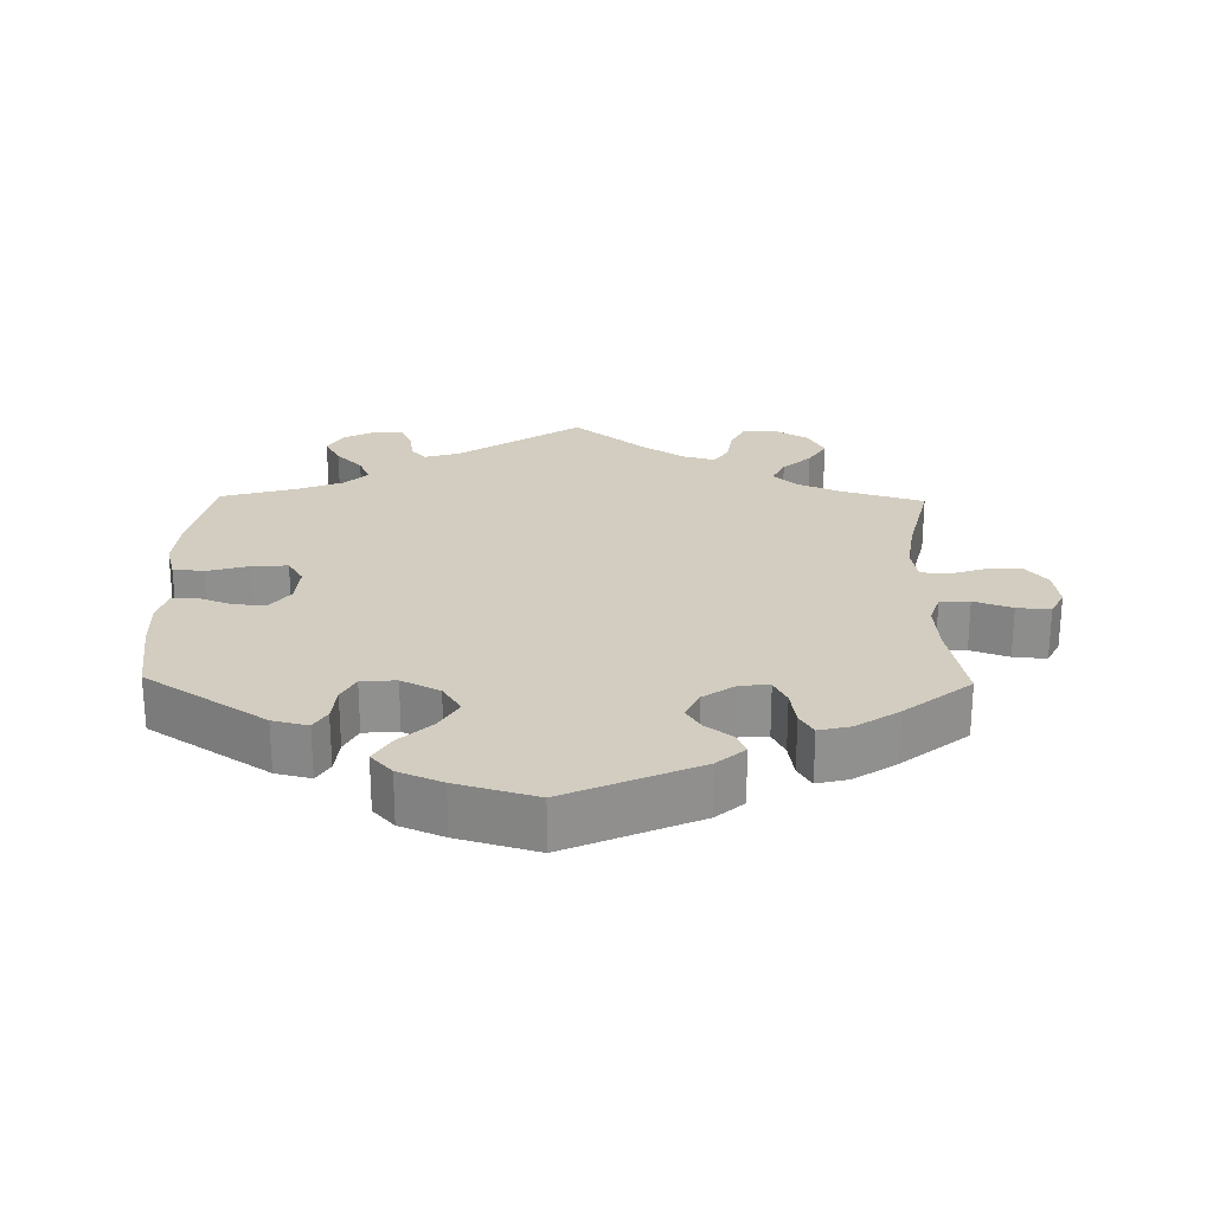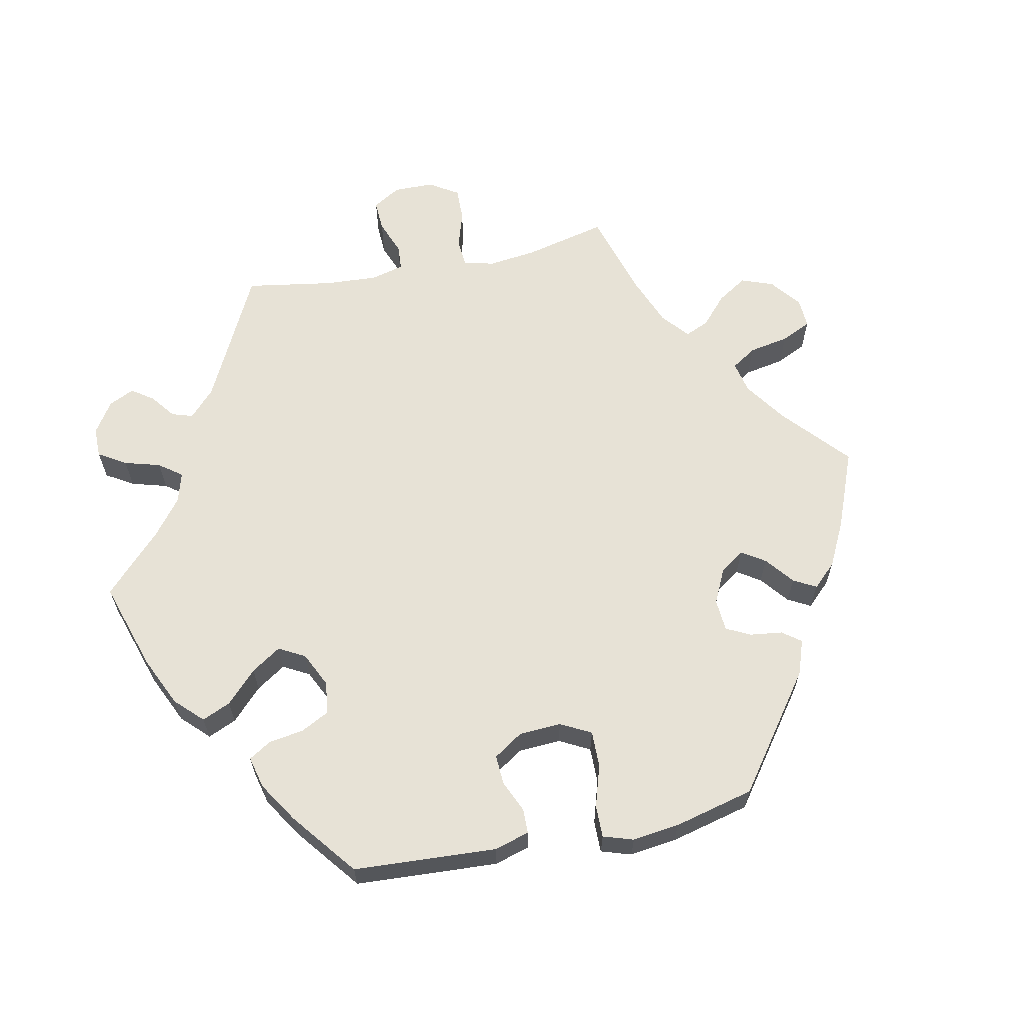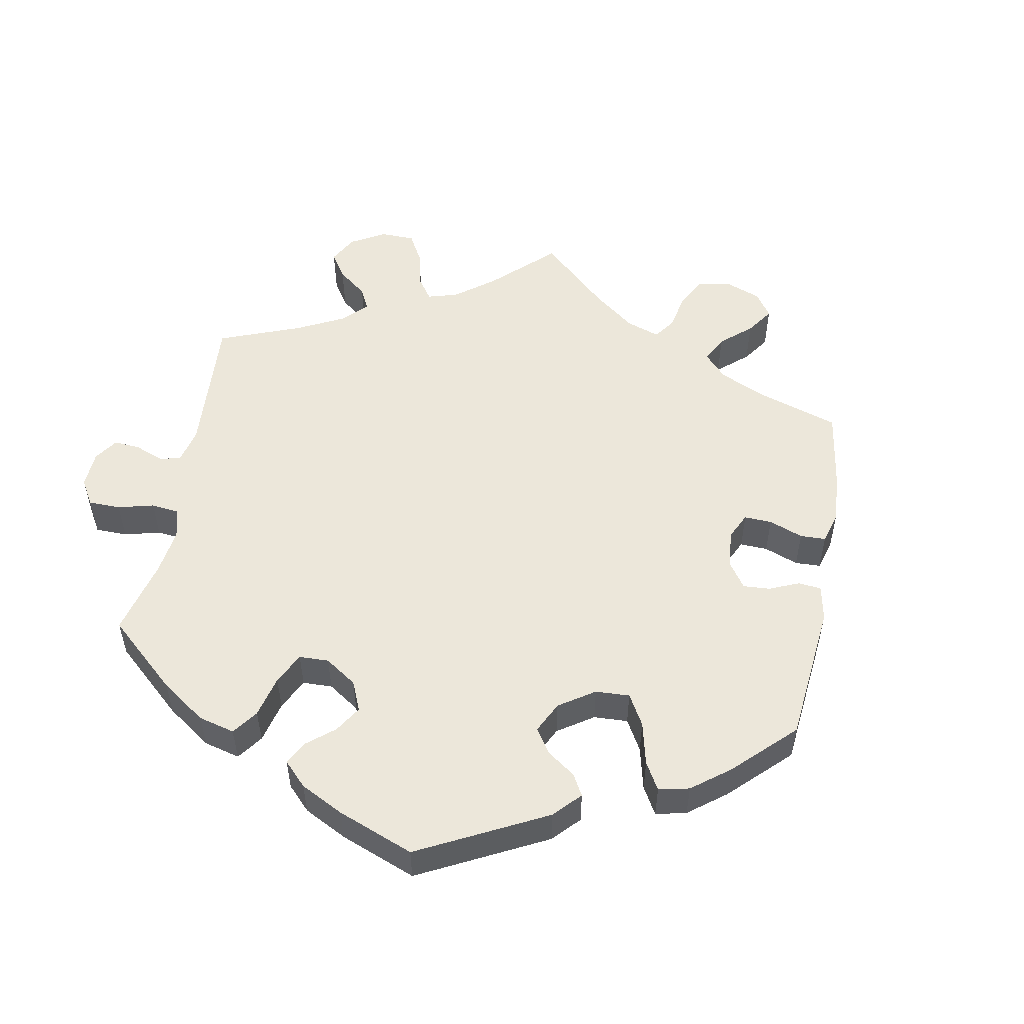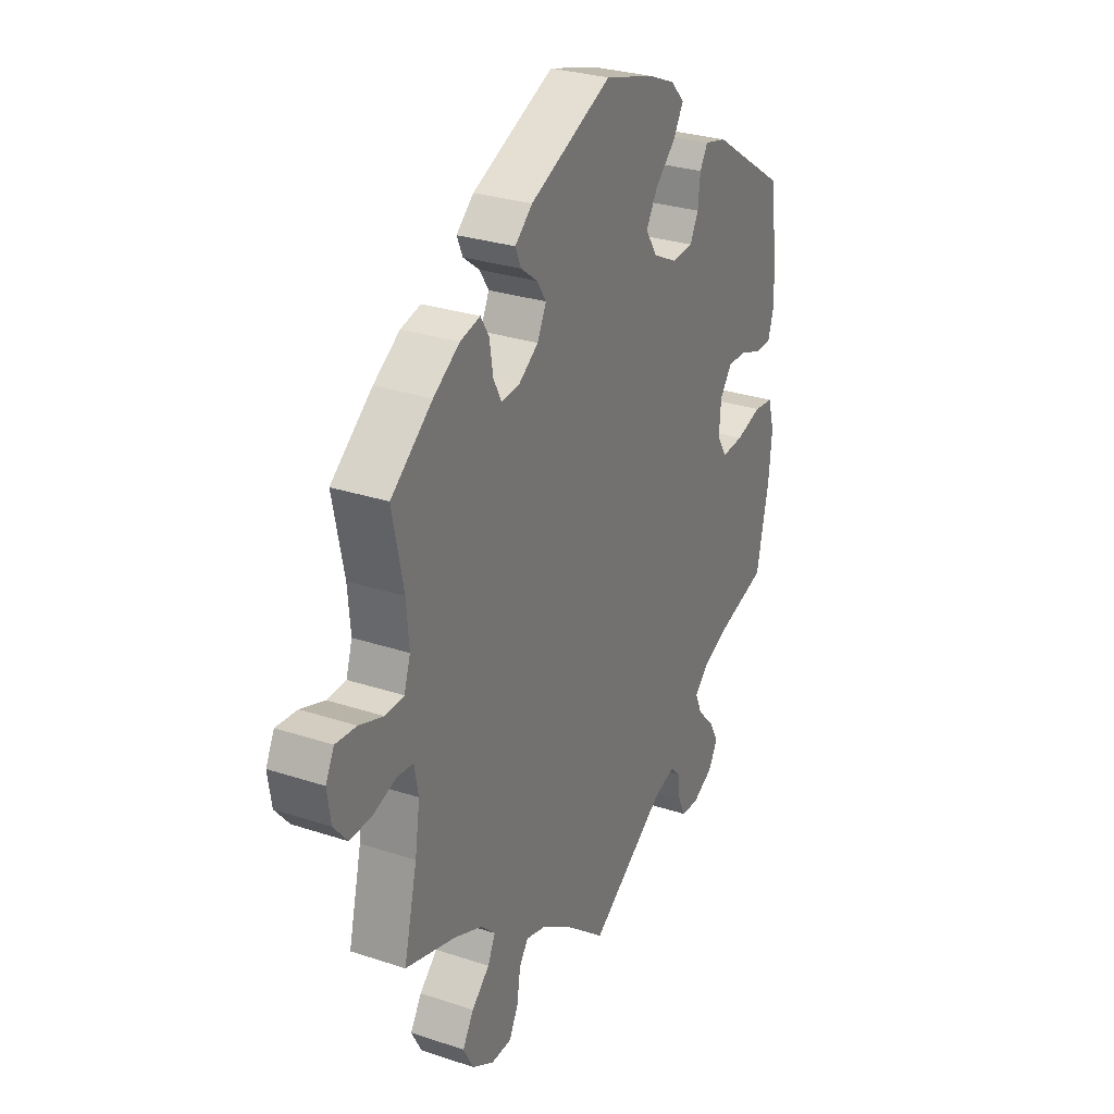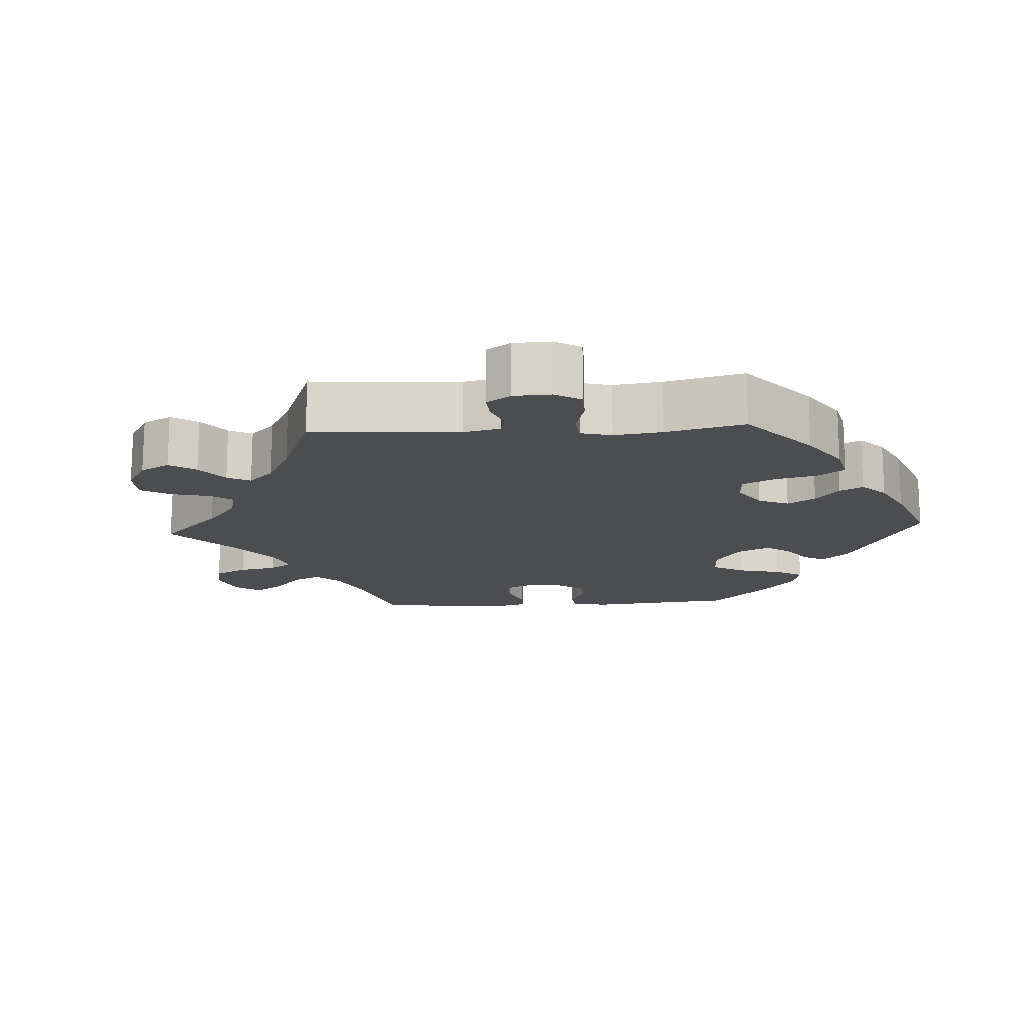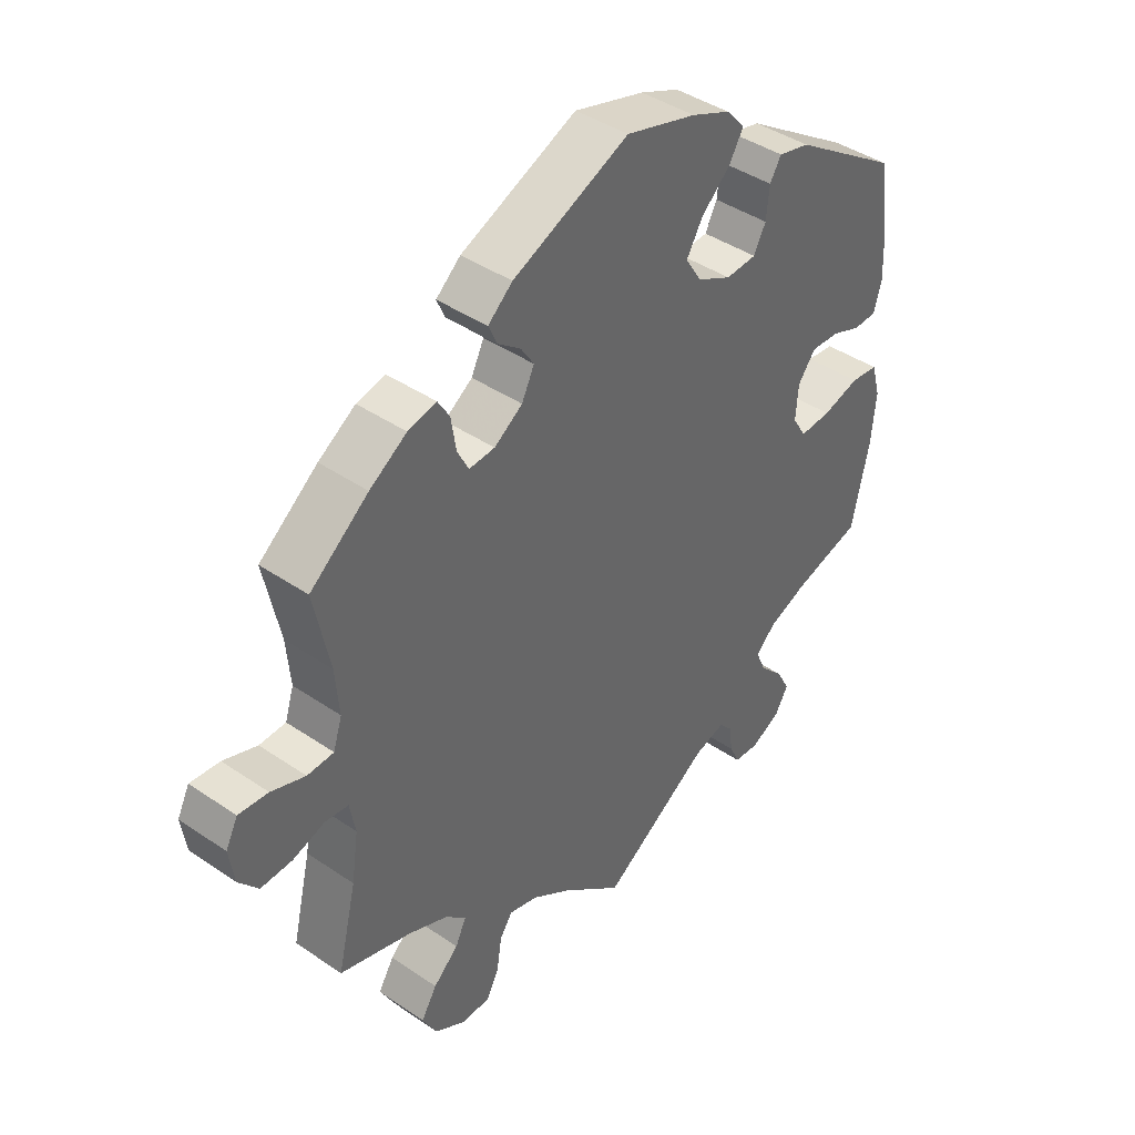
<metadata>
{"format":"obj","ext":"obj","renderer":"f3d","projection":"perspective","resolution":1024,"background":"white","views":[{"elev":24.7,"azim":1.0,"up":"+Y"},{"elev":63.1,"azim":-41.6,"up":"+Y"},{"elev":52.7,"azim":-49.7,"up":"+Y"},{"elev":28.7,"azim":116.4,"up":"+Z"},{"elev":-15.7,"azim":-146.8,"up":"+Y"},{"elev":41.7,"azim":129.5,"up":"+Z"}]}
</metadata>
<code>
v 0.476 0.07 0.169
v 0.47 0.07 0.098
v 0.484 0.07 0.054
v 0.526 0.07 0.052
v 0.58 0.07 0.071
v 0.627 0.07 0.075
v 0.646 0.07 0.037
v 0.638 0.07 -0.017
v 0.607 0.07 -0.054
v 0.557 0.07 -0.052
v 0.506 0.07 -0.035
v 0.469 0.07 -0.039
v 0.46 0.07 -0.088
v 0.471 0.07 -0.163
v 0.501 0.07 -0.289
v 0.387 0.07 -0.323
v 0.323 0.07 -0.35
v 0.291 0.07 -0.381
v 0.308 0.07 -0.417
v 0.348 0.07 -0.454
v 0.373 0.07 -0.495
v 0.35 0.07 -0.538
v 0.301 0.07 -0.567
v 0.255 0.07 -0.566
v 0.235 0.07 -0.527
v 0.227 0.07 -0.475
v 0.207 0.07 -0.445
v 0.16 0.07 -0.458
v 0.098 0.07 -0.499
v 0.001 0.07 -0.578
v -0.171 0.07 -0.464
v -0.221 0.07 -0.449
v -0.242 0.07 -0.472
v -0.248 0.07 -0.515
v -0.264 0.07 -0.549
v -0.304 0.07 -0.552
v -0.351 0.07 -0.528
v -0.372 0.07 -0.491
v -0.35 0.07 -0.451
v -0.313 0.07 -0.413
v -0.297 0.07 -0.376
v -0.329 0.07 -0.345
v -0.391 0.07 -0.32
v -0.5 0.07 -0.289
v -0.528 0.07 -0.16
v -0.535 0.07 -0.083
v -0.521 0.07 -0.032
v -0.477 0.07 -0.027
v -0.418 0.07 -0.044
v -0.368 0.07 -0.047
v -0.346 0.07 -0.011
v -0.35 0.07 0.043
v -0.378 0.07 0.08
v -0.423 0.07 0.078
v -0.47 0.07 0.06
v -0.507 0.07 0.061
v -0.52 0.07 0.106
v -0.517 0.07 0.174
v -0.5 0.07 0.289
v -0.33 0.07 0.4
v -0.28 0.07 0.412
v -0.262 0.07 0.382
v -0.257 0.07 0.333
v -0.238 0.07 0.296
v -0.189 0.07 0.293
v -0.135 0.07 0.32
v -0.109 0.07 0.361
v -0.135 0.07 0.405
v -0.181 0.07 0.448
v -0.204 0.07 0.487
v -0.174 0.07 0.52
v -0.112 0.07 0.546
v 0 0.07 0.578
v 0.185 0.07 0.496
v 0.224 0.07 0.462
v 0.211 0.07 0.432
v 0.174 0.07 0.404
v 0.153 0.07 0.372
v 0.173 0.07 0.331
v 0.218 0.07 0.3
v 0.259 0.07 0.297
v 0.277 0.07 0.332
v 0.285 0.07 0.383
v 0.304 0.07 0.414
v 0.349 0.07 0.403
v 0.408 0.07 0.364
v 0.501 0.07 0.29
v 0.476 0 0.169
v 0.47 0 0.098
v 0.484 0 0.054
v 0.526 0 0.052
v 0.58 0 0.071
v 0.627 0 0.075
v 0.646 0 0.037
v 0.638 0 -0.017
v 0.607 0 -0.054
v 0.557 0 -0.052
v 0.506 0 -0.035
v 0.469 0 -0.039
v 0.46 0 -0.088
v 0.471 0 -0.163
v 0.501 0 -0.289
v 0.387 0 -0.323
v 0.323 0 -0.35
v 0.291 0 -0.381
v 0.308 0 -0.417
v 0.348 0 -0.454
v 0.373 0 -0.495
v 0.35 0 -0.538
v 0.301 0 -0.567
v 0.255 0 -0.566
v 0.235 0 -0.527
v 0.227 0 -0.475
v 0.207 0 -0.445
v 0.16 0 -0.458
v 0.098 0 -0.499
v 0.001 0 -0.578
v -0.171 0 -0.464
v -0.221 0 -0.449
v -0.242 0 -0.472
v -0.248 0 -0.515
v -0.264 0 -0.549
v -0.304 0 -0.552
v -0.351 0 -0.528
v -0.372 0 -0.491
v -0.35 0 -0.451
v -0.313 0 -0.413
v -0.297 0 -0.376
v -0.329 0 -0.345
v -0.391 0 -0.32
v -0.5 0 -0.289
v -0.528 0 -0.16
v -0.535 0 -0.083
v -0.521 0 -0.032
v -0.477 0 -0.027
v -0.418 0 -0.044
v -0.368 0 -0.047
v -0.346 0 -0.011
v -0.35 0 0.043
v -0.378 0 0.08
v -0.423 0 0.078
v -0.47 0 0.06
v -0.507 0 0.061
v -0.52 0 0.106
v -0.517 0 0.174
v -0.5 0 0.289
v -0.33 0 0.4
v -0.28 0 0.412
v -0.262 0 0.382
v -0.257 0 0.333
v -0.238 0 0.296
v -0.189 0 0.293
v -0.135 0 0.32
v -0.109 0 0.361
v -0.135 0 0.405
v -0.181 0 0.448
v -0.204 0 0.487
v -0.174 0 0.52
v -0.112 0 0.546
v 0 0 0.578
v 0.185 0 0.496
v 0.224 0 0.462
v 0.211 0 0.432
v 0.174 0 0.404
v 0.153 0 0.372
v 0.173 0 0.331
v 0.218 0 0.3
v 0.259 0 0.297
v 0.277 0 0.332
v 0.285 0 0.383
v 0.304 0 0.414
v 0.349 0 0.403
v 0.408 0 0.364
v 0.501 0 0.29
f 86 87 1
f 85 86 1 2
f 82 83 84 85
f 81 82 85 2
f 80 81 2 3
f 79 80 3
f 74 75 76 77
f 74 77 78
f 73 74 78
f 72 73 78 79
f 68 69 70 71
f 67 68 71 72
f 60 61 62 63
f 60 63 64
f 59 60 64
f 58 59 64 65
f 54 55 56 57
f 53 54 57 58
f 46 47 48 49
f 46 49 50
f 43 44 45 46
f 42 43 46 50
f 41 42 50 51
f 37 38 39 40
f 37 40 41
f 36 37 41
f 33 34 35 36
f 33 36 41
f 32 33 41 51
f 29 30 31
f 28 29 31 32
f 27 28 32 51
f 23 24 25 26
f 23 26 27
f 22 23 27
f 19 20 21 22
f 18 19 22 27
f 17 18 27 51
f 14 15 16
f 13 14 16 17
f 12 13 17 51
f 8 9 10 11
f 4 5 6 7
f 3 4 7 8
f 67 72 79 3
f 53 58 65
f 52 53 65 66
f 51 52 66
f 12 51 66
f 3 8 11 12
f 3 12 66 67
f 88 174 173
f 89 88 173 172
f 172 171 170 169
f 89 172 169 168
f 90 89 168 167
f 90 167 166
f 164 163 162 161
f 165 164 161
f 165 161 160
f 166 165 160 159
f 158 157 156 155
f 159 158 155 154
f 150 149 148 147
f 151 150 147
f 151 147 146
f 152 151 146 145
f 144 143 142 141
f 145 144 141 140
f 136 135 134 133
f 137 136 133
f 133 132 131 130
f 137 133 130 129
f 138 137 129 128
f 127 126 125 124
f 128 127 124
f 128 124 123
f 123 122 121 120
f 128 123 120
f 138 128 120 119
f 118 117 116
f 119 118 116 115
f 138 119 115 114
f 113 112 111 110
f 114 113 110
f 114 110 109
f 109 108 107 106
f 114 109 106 105
f 138 114 105 104
f 103 102 101
f 104 103 101 100
f 138 104 100 99
f 98 97 96 95
f 94 93 92 91
f 95 94 91 90
f 90 166 159 154
f 152 145 140
f 153 152 140 139
f 153 139 138
f 153 138 99
f 99 98 95 90
f 154 153 99 90
f 1 88 89 2
f 2 89 90 3
f 3 90 91 4
f 4 91 92 5
f 5 92 93 6
f 6 93 94 7
f 7 94 95 8
f 8 95 96 9
f 9 96 97 10
f 10 97 98 11
f 11 98 99 12
f 12 99 100 13
f 13 100 101 14
f 14 101 102 15
f 15 102 103 16
f 16 103 104 17
f 17 104 105 18
f 18 105 106 19
f 19 106 107 20
f 20 107 108 21
f 21 108 109 22
f 22 109 110 23
f 23 110 111 24
f 24 111 112 25
f 25 112 113 26
f 26 113 114 27
f 27 114 115 28
f 28 115 116 29
f 29 116 117 30
f 30 117 118 31
f 31 118 119 32
f 32 119 120 33
f 33 120 121 34
f 34 121 122 35
f 35 122 123 36
f 36 123 124 37
f 37 124 125 38
f 38 125 126 39
f 39 126 127 40
f 40 127 128 41
f 41 128 129 42
f 42 129 130 43
f 43 130 131 44
f 44 131 132 45
f 45 132 133 46
f 46 133 134 47
f 47 134 135 48
f 48 135 136 49
f 49 136 137 50
f 50 137 138 51
f 51 138 139 52
f 52 139 140 53
f 53 140 141 54
f 54 141 142 55
f 55 142 143 56
f 56 143 144 57
f 57 144 145 58
f 58 145 146 59
f 59 146 147 60
f 60 147 148 61
f 61 148 149 62
f 62 149 150 63
f 63 150 151 64
f 64 151 152 65
f 65 152 153 66
f 66 153 154 67
f 67 154 155 68
f 68 155 156 69
f 69 156 157 70
f 70 157 158 71
f 71 158 159 72
f 72 159 160 73
f 73 160 161 74
f 74 161 162 75
f 75 162 163 76
f 76 163 164 77
f 77 164 165 78
f 78 165 166 79
f 79 166 167 80
f 80 167 168 81
f 81 168 169 82
f 82 169 170 83
f 83 170 171 84
f 84 171 172 85
f 85 172 173 86
f 86 173 174 87
f 87 174 88 1

</code>
